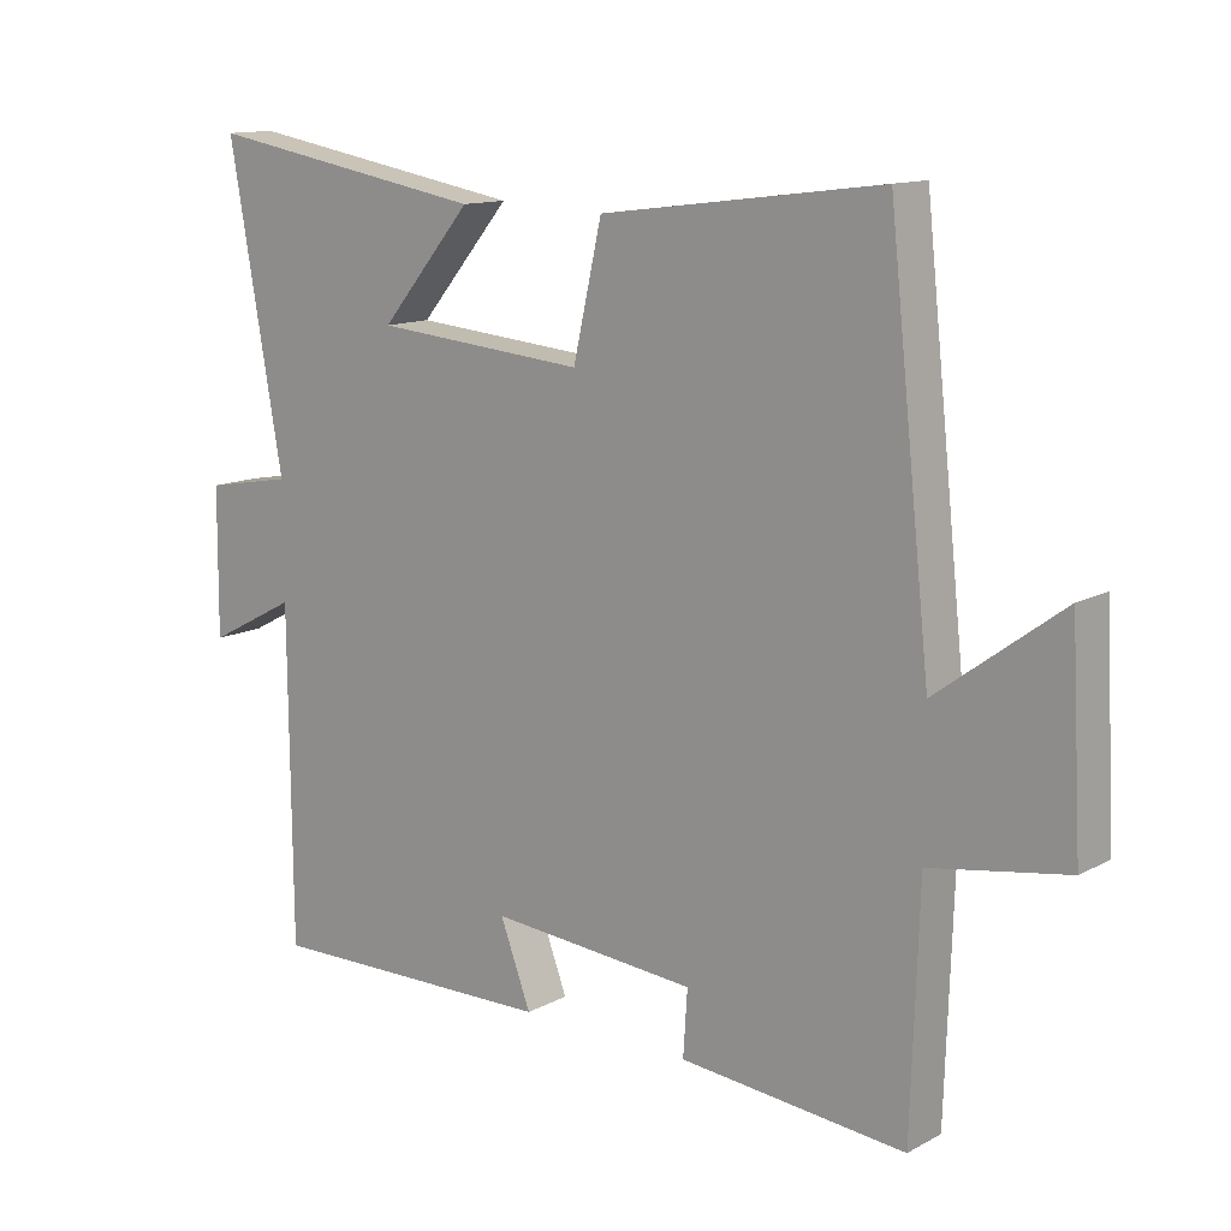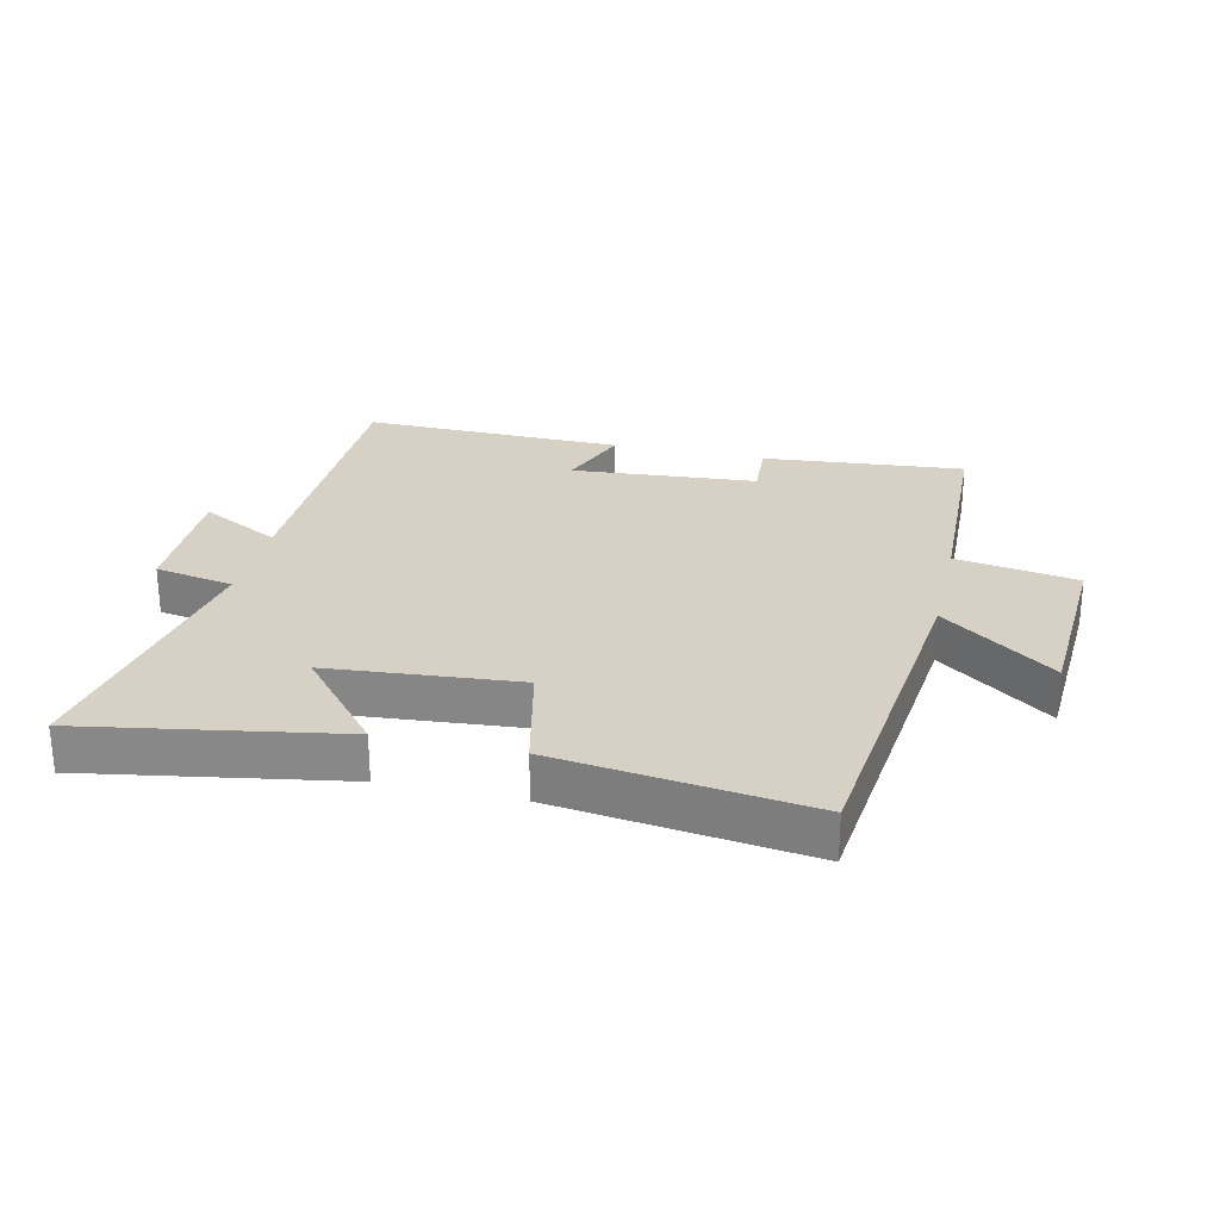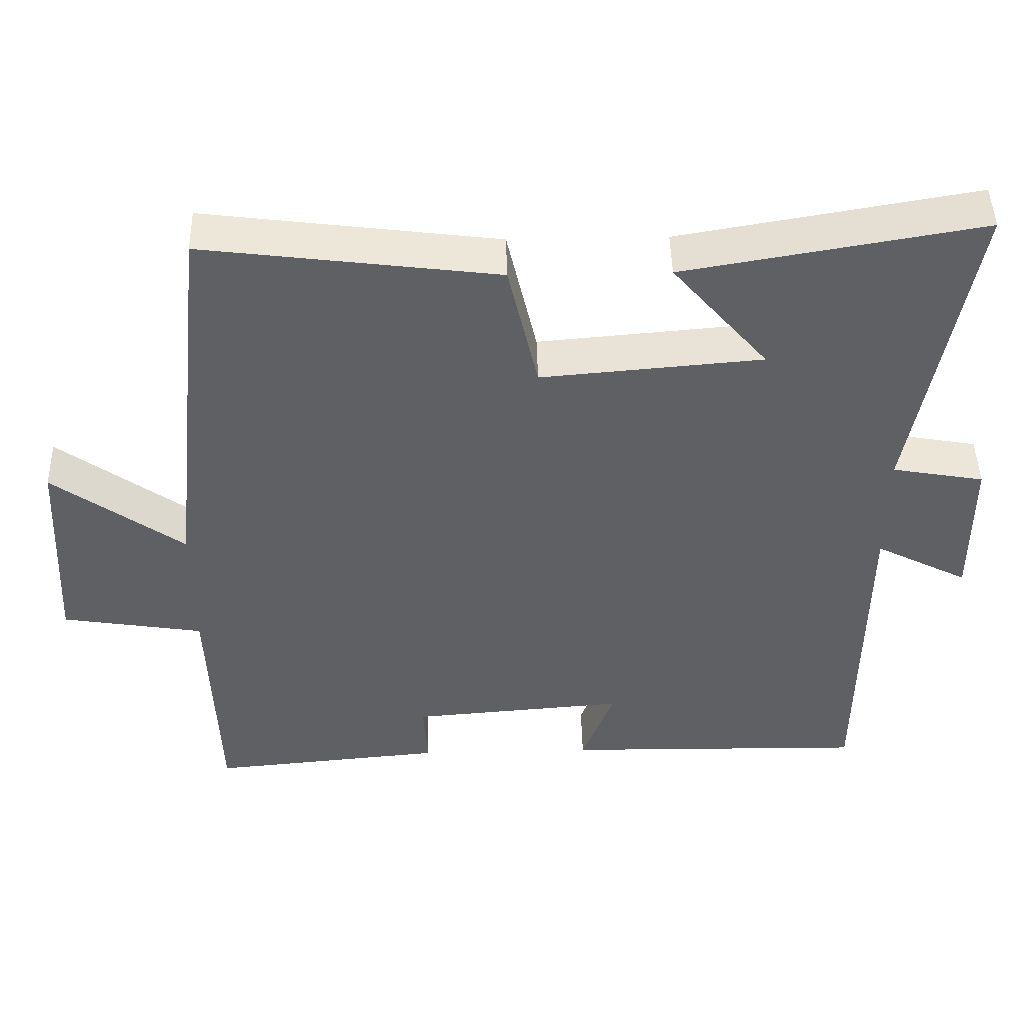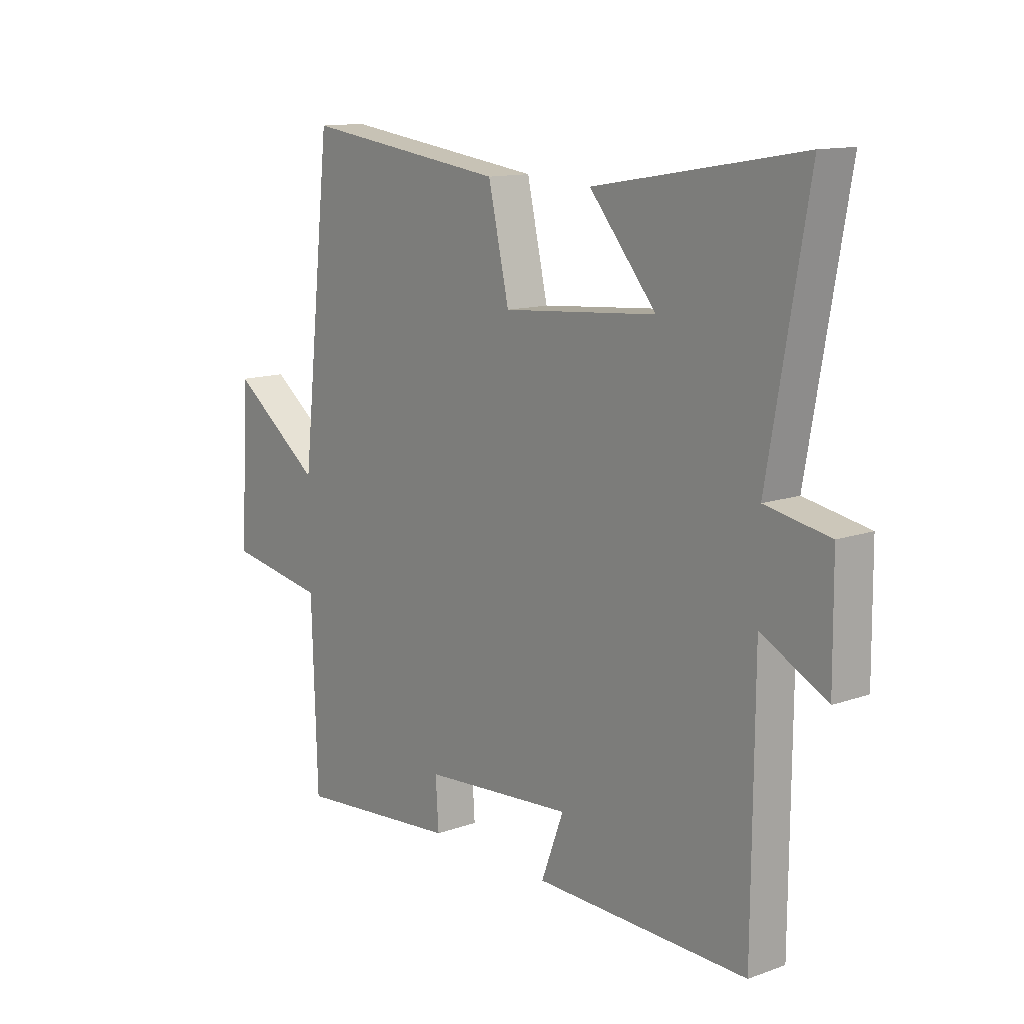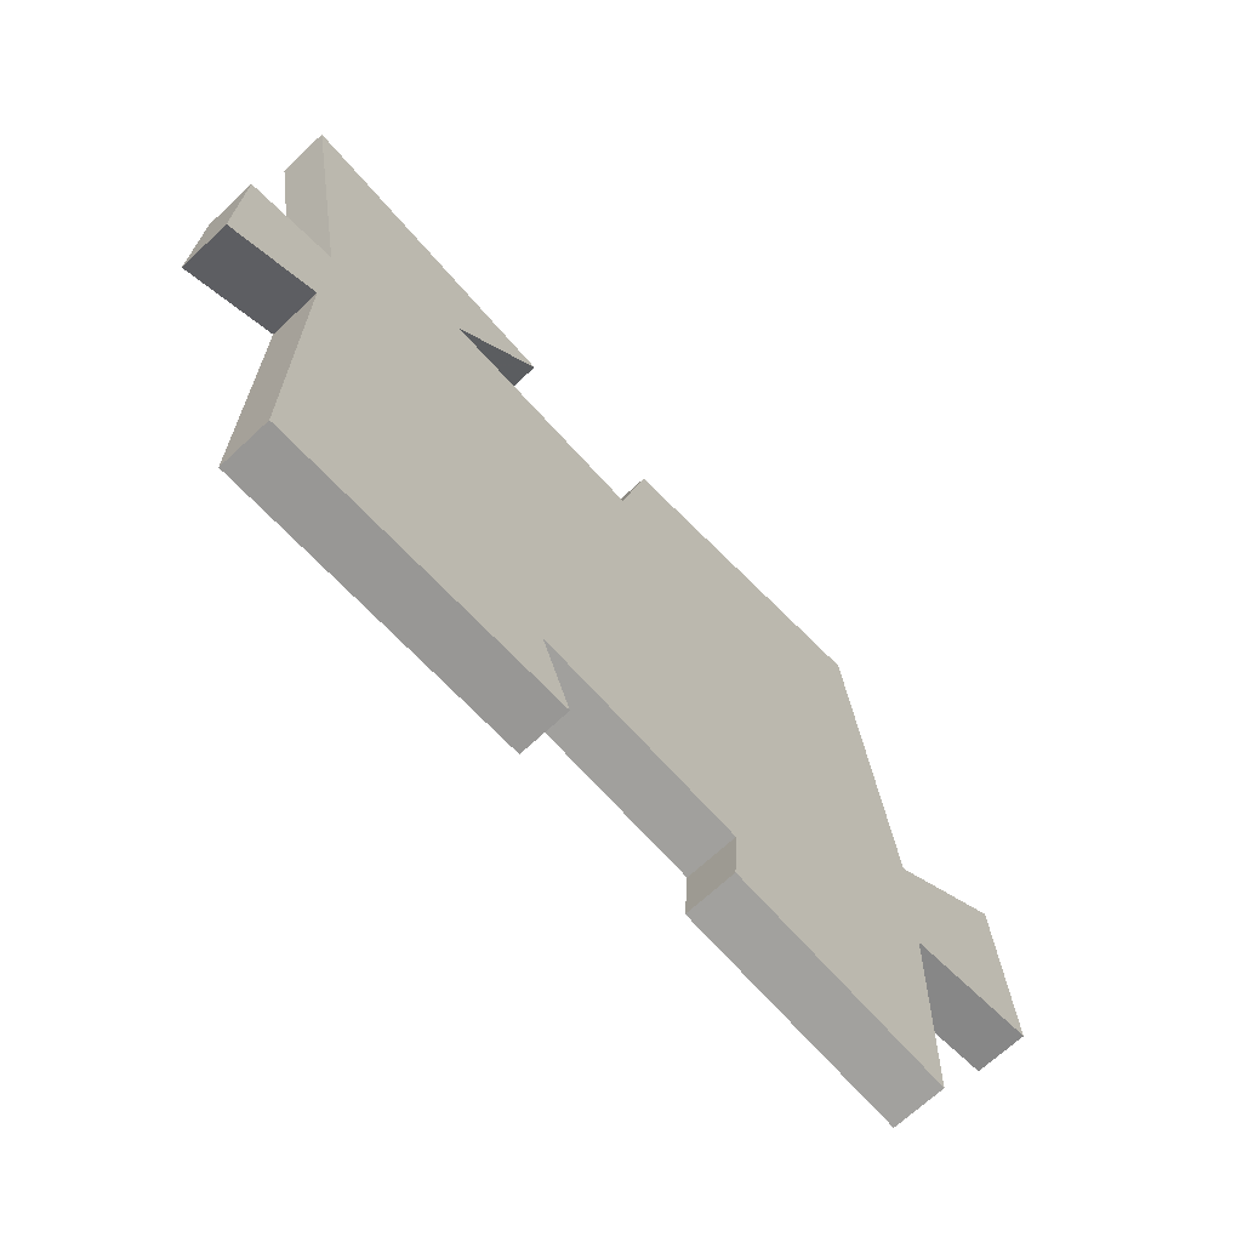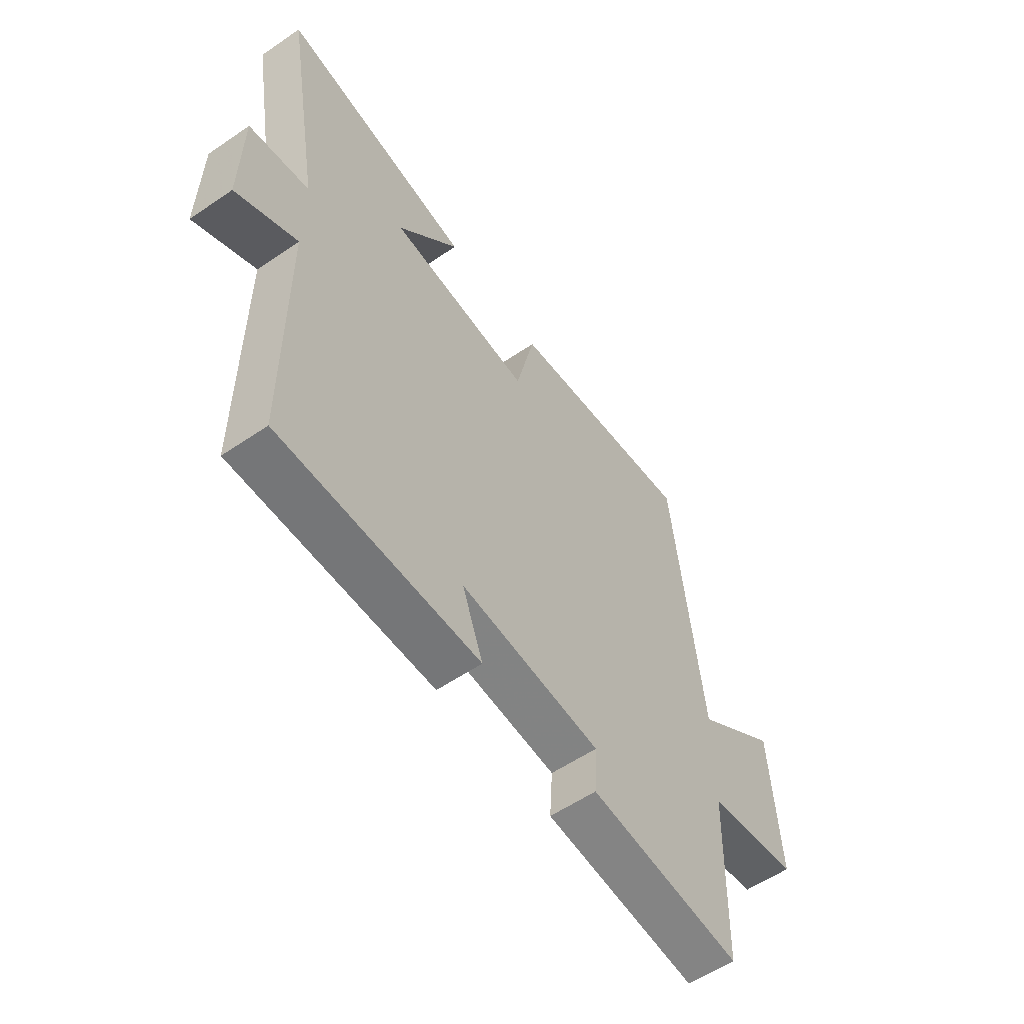
<metadata>
{"format":"obj","ext":"obj","renderer":"f3d","projection":"perspective","resolution":1024,"background":"white","views":[{"elev":12.9,"azim":39.6,"up":"+Z"},{"elev":26.7,"azim":13.0,"up":"+Y"},{"elev":46.9,"azim":178.6,"up":"+Z"},{"elev":12.8,"azim":-129.2,"up":"+Z"},{"elev":-68.8,"azim":-46.9,"up":"+Z"},{"elev":-57.5,"azim":-54.7,"up":"+Z"}]}
</metadata>
<code>
v -0.497 0.07 -0.507
v -0.5 0.07 -0.034
v -0.628 0.07 -0.101
v -0.626 0.07 0.107
v -0.5 0.07 0.13
v -0.577 0.07 0.57
v -0.172 0.07 0.5
v -0.303 0.07 0.345
v -0.001 0.07 0.319
v 0.04 0.07 0.5
v 0.44 0.07 0.552
v 0.5 0.07 0.002
v 0.678 0.07 0.134
v 0.694 0.07 -0.158
v 0.5 0.07 -0.19
v 0.489 0.07 -0.53
v 0.167 0.07 -0.5
v 0.173 0.07 -0.407
v -0.123 0.07 -0.383
v -0.079 0.07 -0.5
v -0.497 0 -0.507
v -0.5 0 -0.034
v -0.628 0 -0.101
v -0.626 0 0.107
v -0.5 0 0.13
v -0.577 0 0.57
v -0.172 0 0.5
v -0.303 0 0.345
v -0.001 0 0.319
v 0.04 0 0.5
v 0.44 0 0.552
v 0.5 0 0.002
v 0.678 0 0.134
v 0.694 0 -0.158
v 0.5 0 -0.19
v 0.489 0 -0.53
v 0.167 0 -0.5
v 0.173 0 -0.407
v -0.123 0 -0.383
v -0.079 0 -0.5
f 19 20 1 2
f 18 19 2
f 15 16 17 18
f 15 18 2
f 12 13 14 15
f 12 15 2
f 9 10 11 12
f 8 9 12 2
f 5 6 7 8
f 5 8 2 3
f 3 4 5
f 22 21 40 39
f 22 39 38
f 38 37 36 35
f 22 38 35
f 35 34 33 32
f 22 35 32
f 32 31 30 29
f 22 32 29 28
f 28 27 26 25
f 23 22 28 25
f 25 24 23
f 1 21 22 2
f 2 22 23 3
f 3 23 24 4
f 4 24 25 5
f 5 25 26 6
f 6 26 27 7
f 7 27 28 8
f 8 28 29 9
f 9 29 30 10
f 10 30 31 11
f 11 31 32 12
f 12 32 33 13
f 13 33 34 14
f 14 34 35 15
f 15 35 36 16
f 16 36 37 17
f 17 37 38 18
f 18 38 39 19
f 19 39 40 20
f 20 40 21 1

</code>
